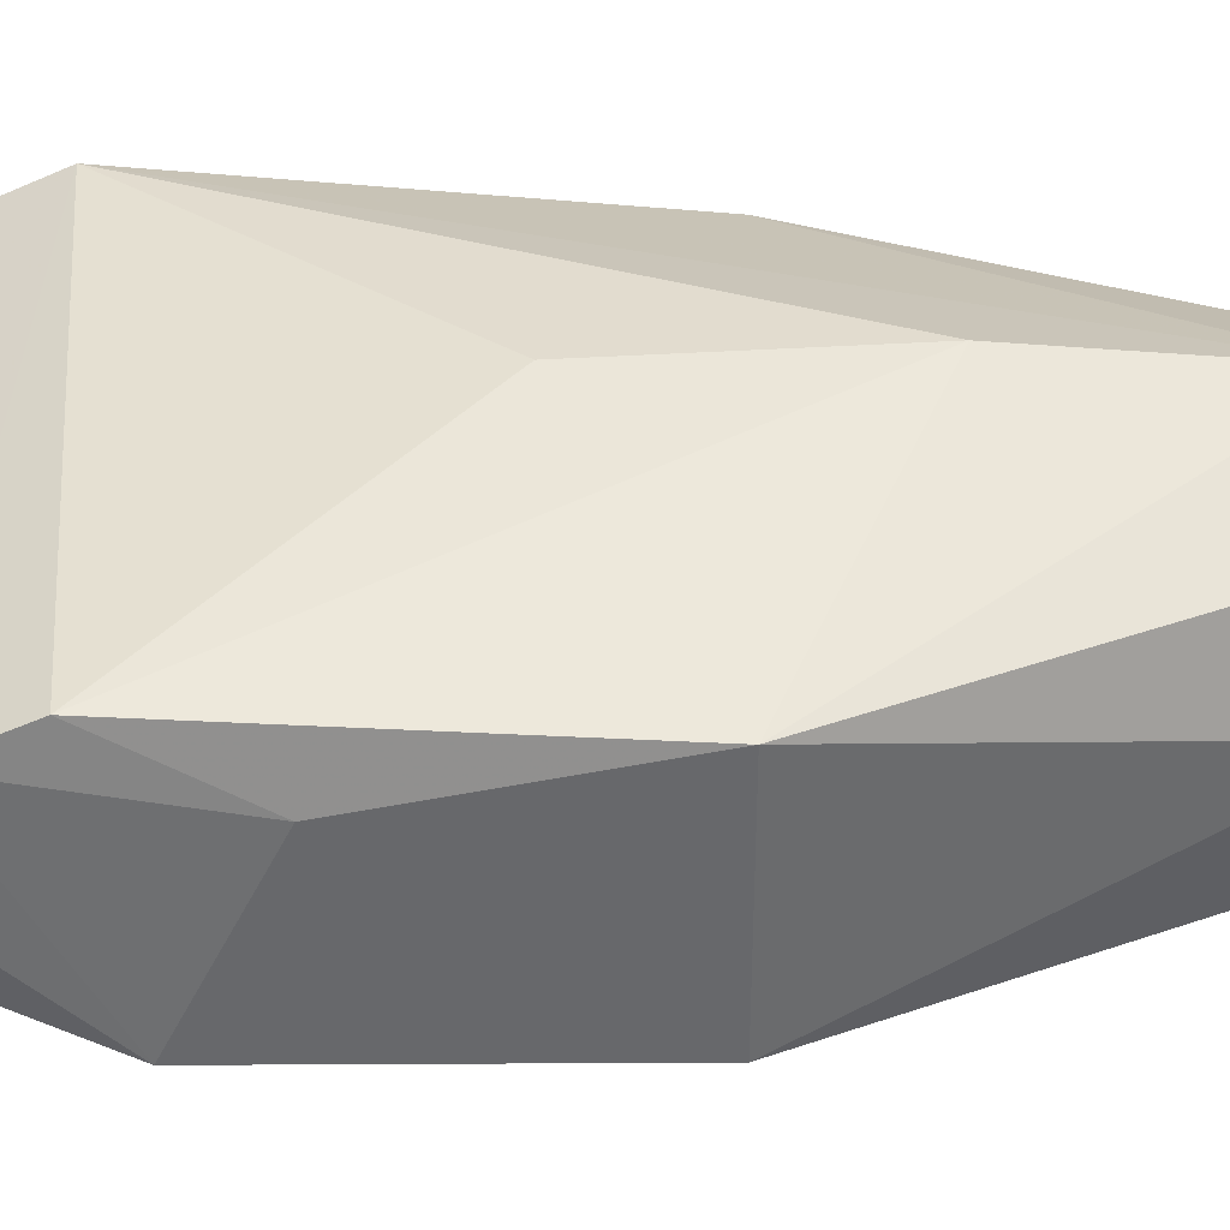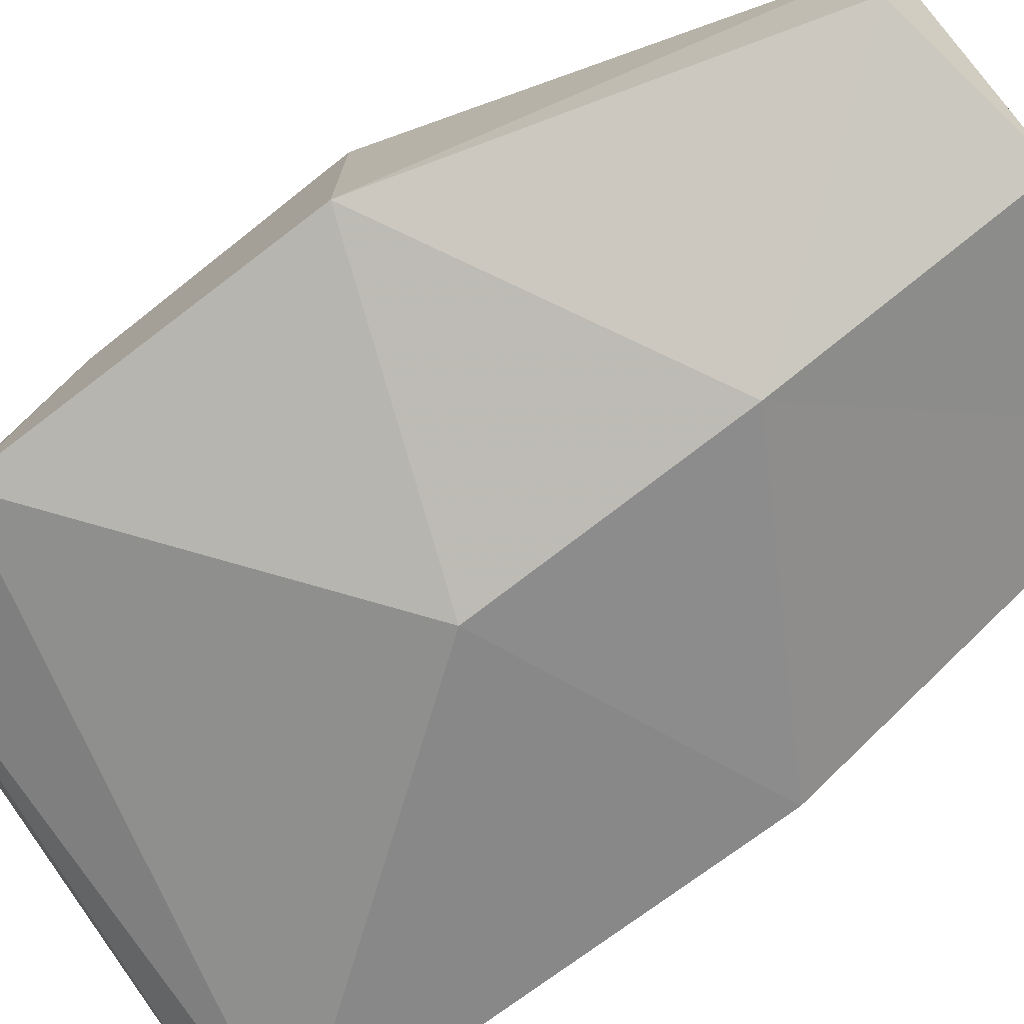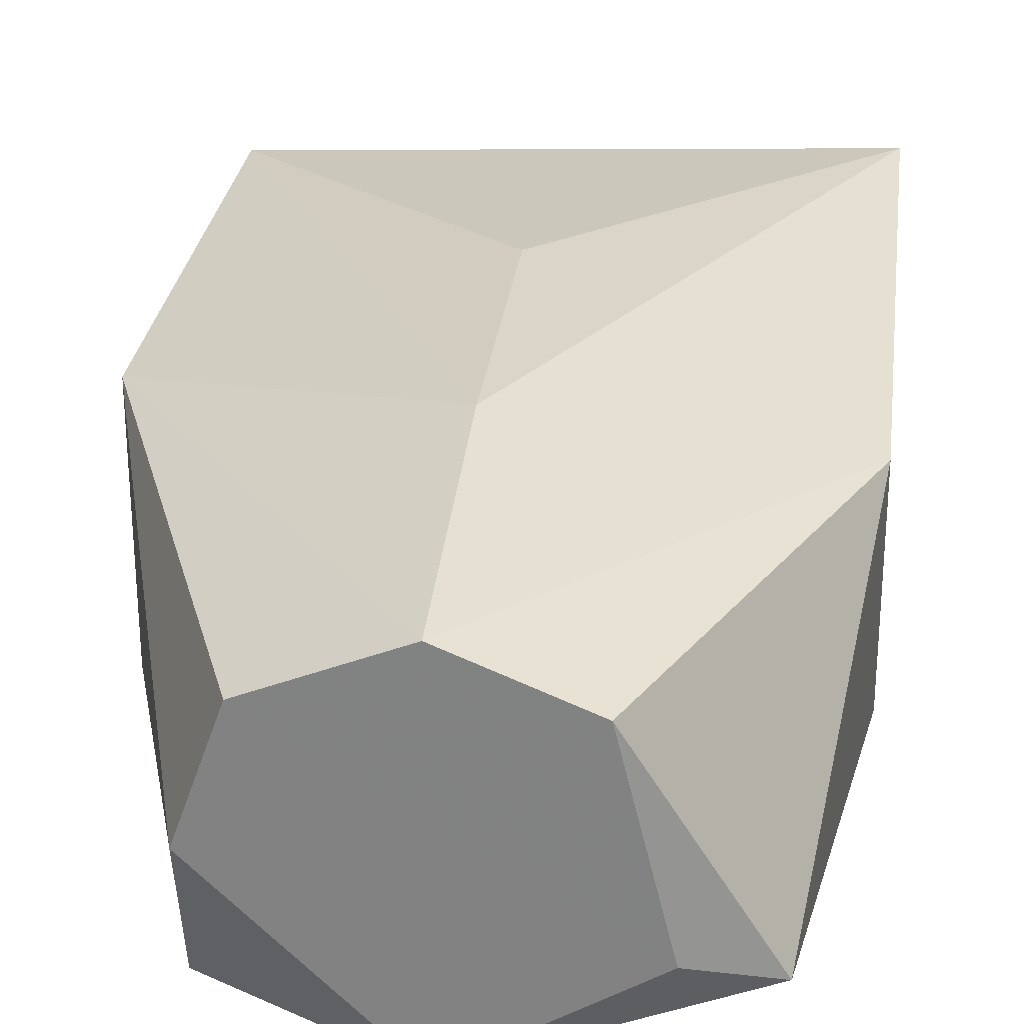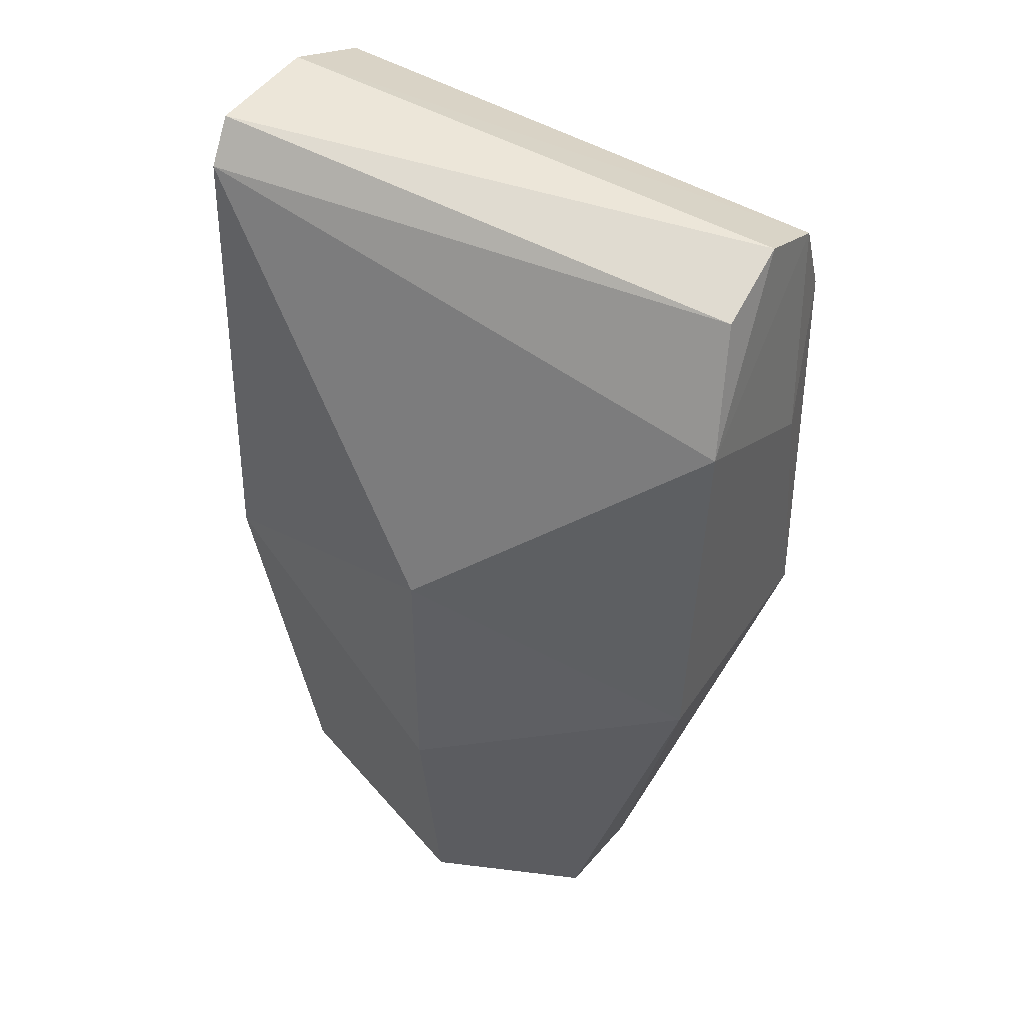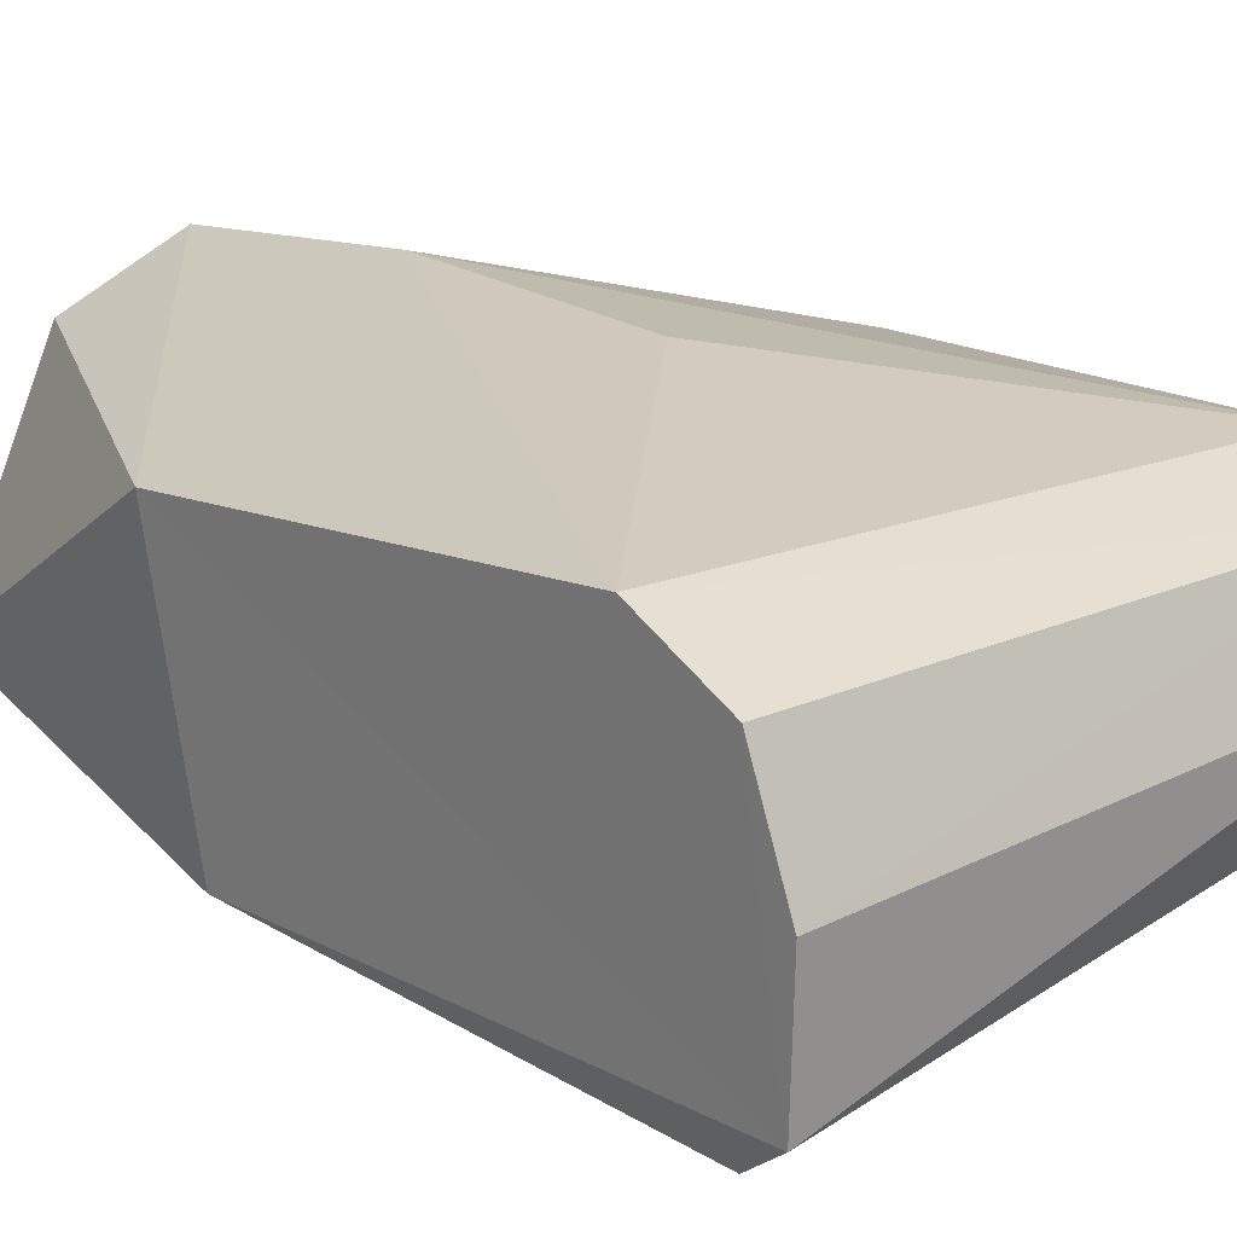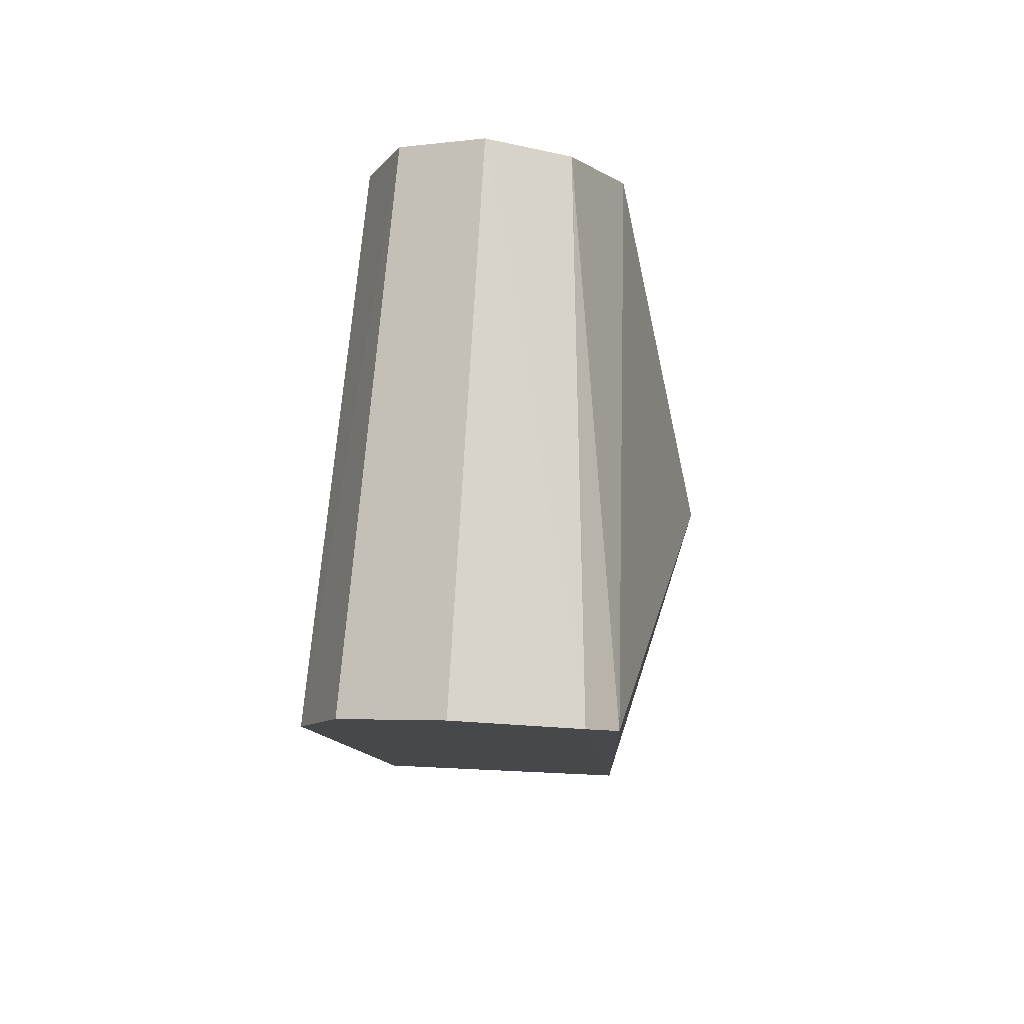
<metadata>
{"format":"obj","ext":"obj","renderer":"f3d","projection":"perspective","resolution":1024,"background":"white","views":[{"elev":38.0,"azim":-94.6,"up":"+Z"},{"elev":-75.3,"azim":-52.3,"up":"+Z"},{"elev":28.2,"azim":6.8,"up":"+Z"},{"elev":44.6,"azim":-148.2,"up":"+Y"},{"elev":20.8,"azim":140.0,"up":"+Z"},{"elev":78.5,"azim":93.3,"up":"+Y"}]}
</metadata>
<code>
v 0.000664 -0.1274 0.03726
v -0.0615 0.02853 0.000373
v 0.05517 -0.1814 -0.02975
v -0.03738 -0.1822 -0.03517
v 0.000664 -0.06511 0.03726
v -0.0615 0.001366 0.02753
v -0.0615 0.02059 -0.01886
v -0.0615 0.02059 0.0196
v -0.02843 -0.1876 0.01752
v 0.000664 -0.1877 -0.04759
v -0.03785 -0.1877 -0.009134
v 0.02786 -0.1877 0.01817
v 0.000664 -0.1877 0.02946
v 0.03828 -0.1876 -0.02439
v 0.06655 -0.1033 0.01909
v 0.06695 -0.08868 -0.03857
v 0.0668 0.03466 0.000374
v 0.06687 0.03392 -0.02795
v -0.06646 -0.09005 -0.03787
v 0.000664 -0.1275 -0.05545
v 0.000664 -0.06504 -0.05545
v -0.06646 -0.08998 0.02053
v -0.0665 -0.007309 -0.03169
v -0.06645 -0.0291 0.01141
v 0.06594 0.0245 -0.03529
v 0.06687 0.02489 0.0239
v 0.06684 0.002413 0.03344
f 27 13 1
f 15 12 13
f 27 15 13
f 22 9 11
f 22 6 1
f 22 1 13
f 13 9 22
f 2 8 23
f 16 25 21
f 20 16 21
f 20 4 10
f 11 10 4
f 6 5 1
f 5 27 1
f 24 8 6
f 23 8 24
f 2 18 17
f 17 8 2
f 7 2 23
f 7 18 2
f 14 3 10
f 20 3 16
f 3 20 10
f 14 12 3
f 12 15 3
f 16 3 15
f 19 4 20
f 19 22 11
f 4 19 11
f 27 5 6
f 8 27 6
f 6 22 24
f 25 18 7
f 25 7 23
f 25 23 21
f 26 27 8
f 17 26 8
f 9 10 11
f 13 12 9
f 9 12 14
f 10 9 14
f 18 16 15
f 25 16 18
f 18 15 27
f 27 26 18
f 18 26 17
f 19 20 21
f 19 21 23
f 22 19 24
f 24 19 23

</code>
